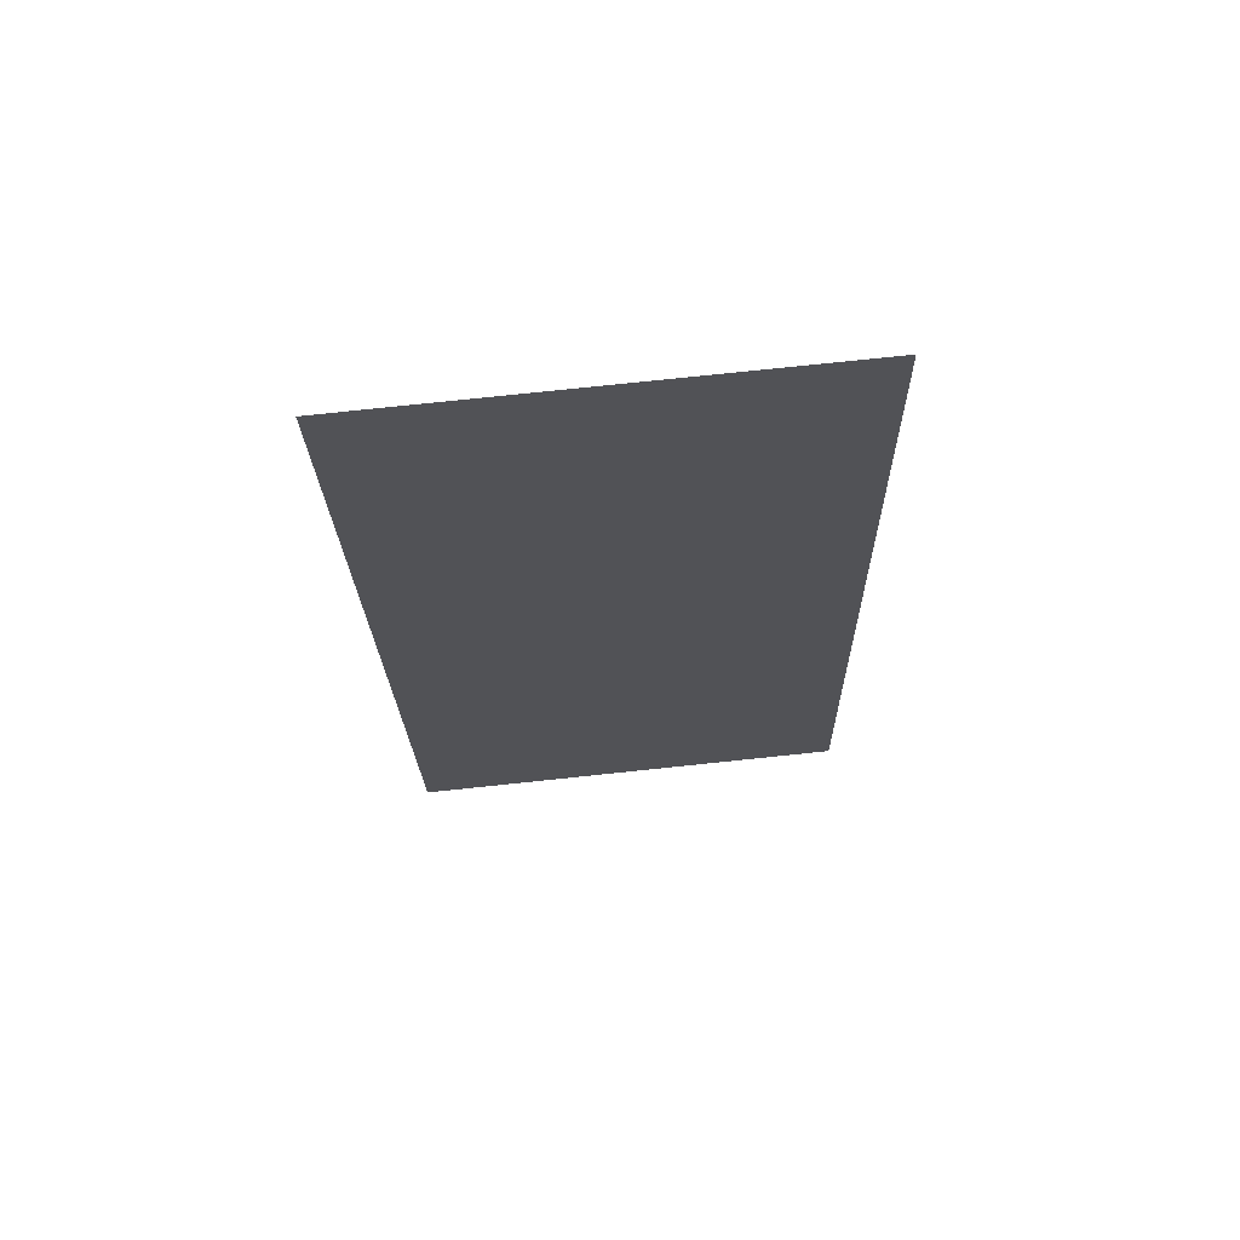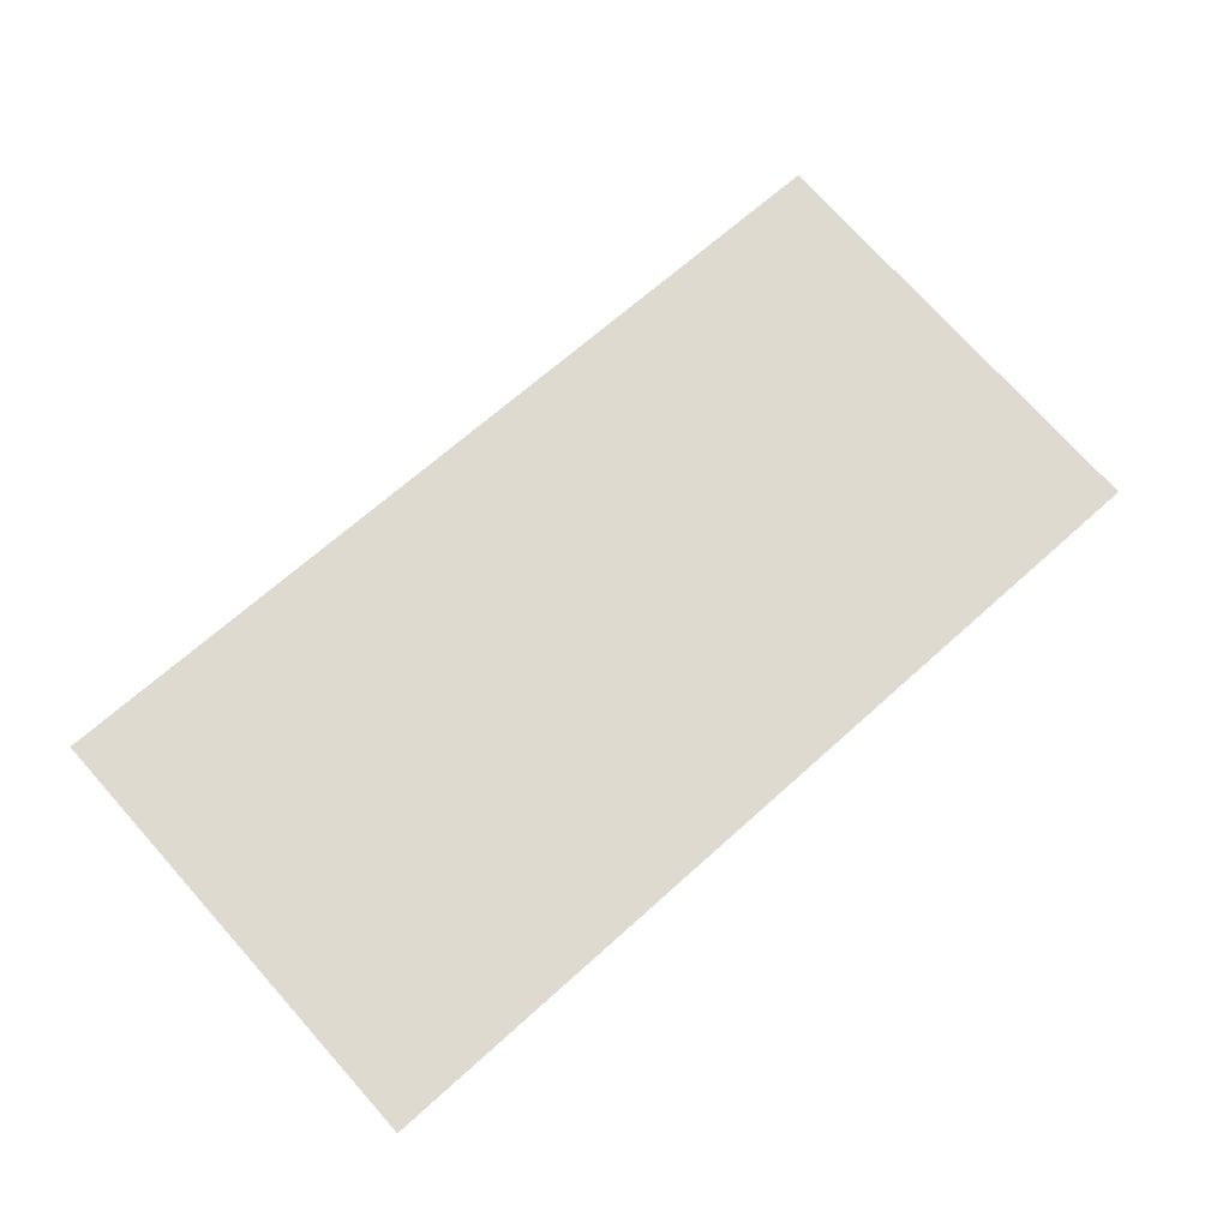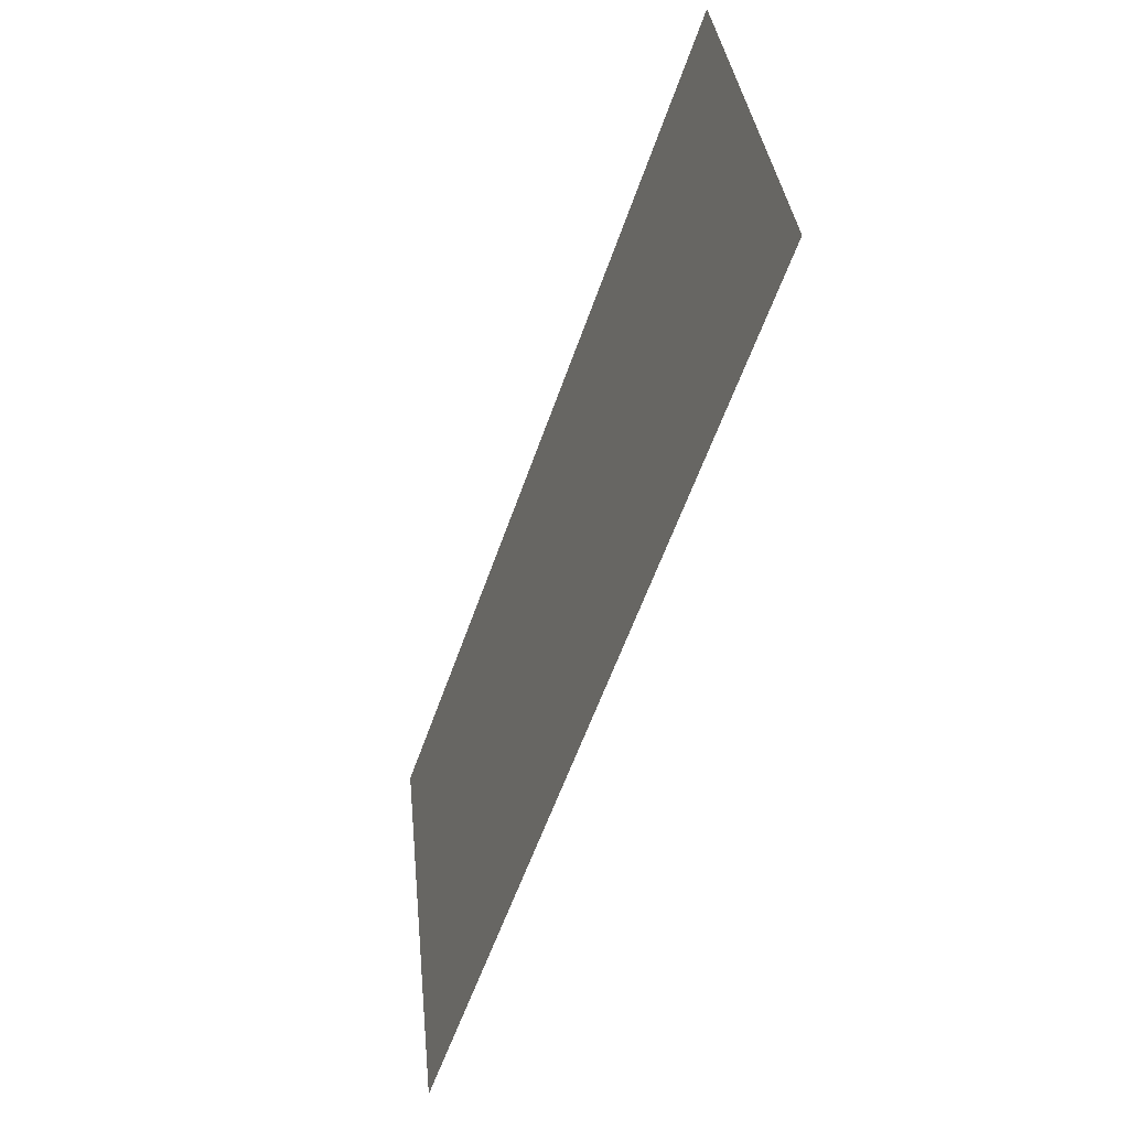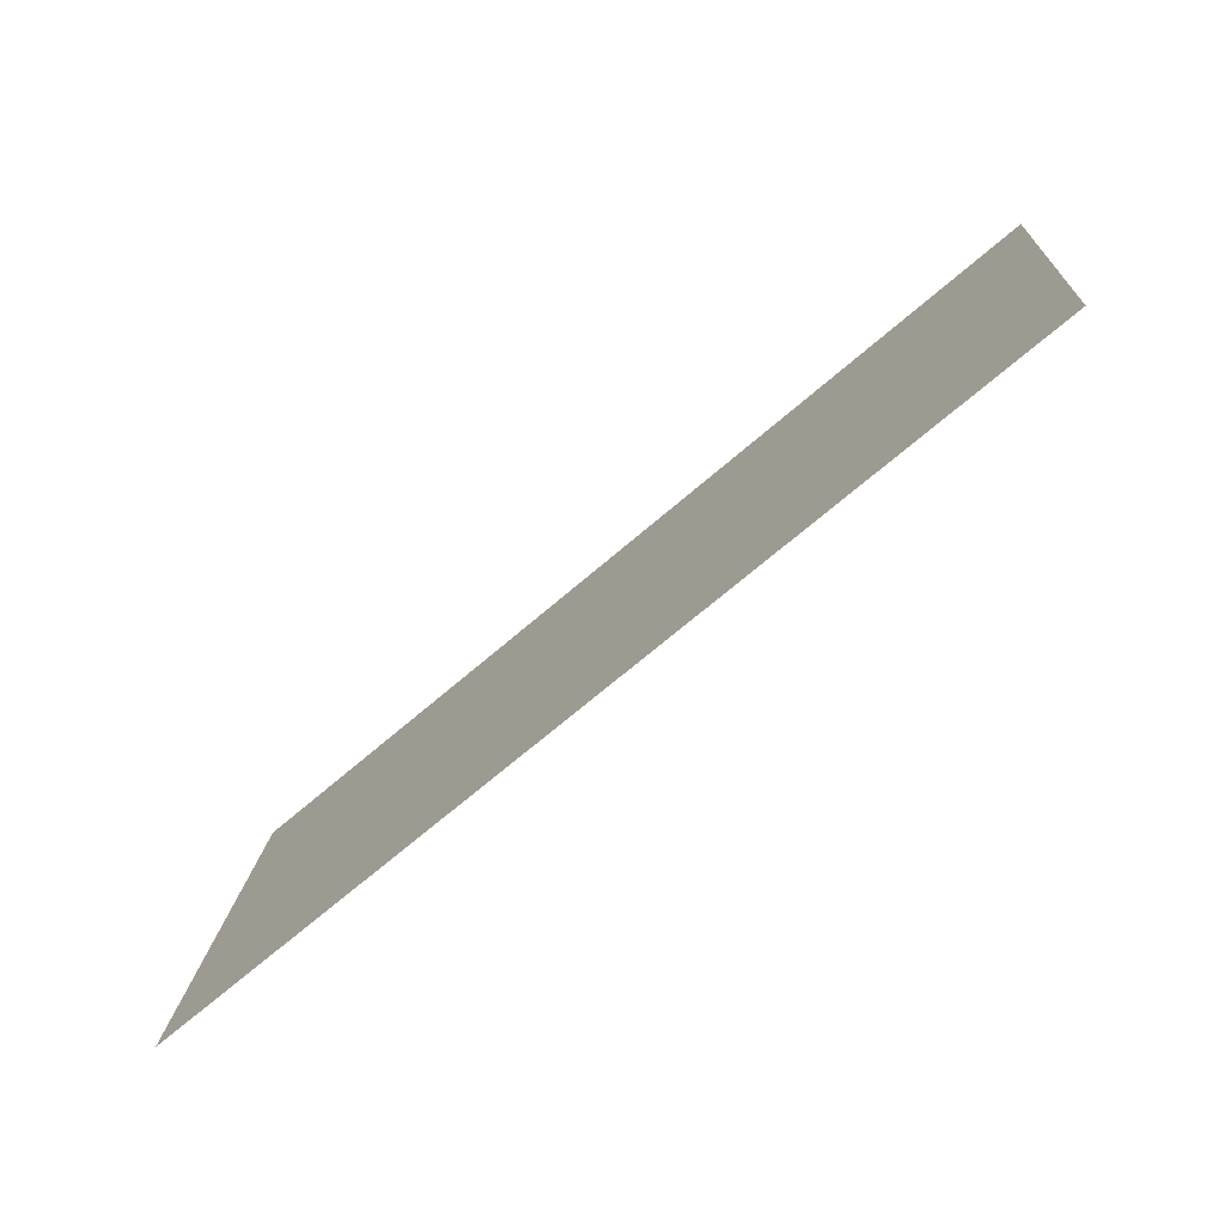
<metadata>
{"format":"obj","ext":"obj","renderer":"f3d","projection":"perspective","resolution":1024,"background":"white","views":[{"elev":-22.0,"azim":-88.8,"up":"+Z"},{"elev":67.0,"azim":137.8,"up":"+Z"},{"elev":-57.3,"azim":-108.9,"up":"+Y"},{"elev":-69.1,"azim":40.8,"up":"+Y"}]}
</metadata>
<code>
o interior_dash_temp_e3612_body0Mesh.117
v -11.02 14.83 -25.8
v -10.77 14.71 -25.79
v -10.77 14.83 -25.8
v -11.02 14.71 -25.79
v -11.28 14.83 -25.8
v -10.77 14.58 -25.78
v -11.28 14.71 -25.79
v -11.53 14.83 -25.8
v -11.02 14.58 -25.78
v -10.77 14.46 -25.77
v -11.53 14.71 -25.79
v -11.79 14.83 -25.8
v -11.28 14.58 -25.78
v -11.02 14.46 -25.77
v -10.77 14.33 -25.75
v -11.79 14.71 -25.79
v -12.04 14.83 -25.8
v -11.02 14.33 -25.75
v -10.77 14.2 -25.74
v -11.28 14.46 -25.77
v -11.53 14.58 -25.78
v -11.02 14.2 -25.74
v -10.77 14.08 -25.73
v -11.28 14.33 -25.75
v -11.53 14.46 -25.77
v -11.02 14.08 -25.73
v -10.77 13.95 -25.71
v -11.28 14.2 -25.74
v -11.02 13.95 -25.71
v -10.77 13.82 -25.7
v -11.28 14.08 -25.73
v -11.53 14.33 -25.75
v -11.53 14.2 -25.74
v -11.02 13.82 -25.7
v -10.77 13.7 -25.69
v -11.28 13.95 -25.71
v -11.02 13.7 -25.69
v -10.77 13.57 -25.68
v -11.28 13.82 -25.7
v -11.53 14.08 -25.73
v -11.53 13.95 -25.71
v -11.02 13.57 -25.68
v -10.77 13.45 -25.66
v -11.28 13.7 -25.69
v -11.02 13.45 -25.66
v -10.77 13.32 -25.65
v -11.28 13.57 -25.68
v -11.53 13.82 -25.7
v -11.53 13.7 -25.69
v -11.02 13.32 -25.65
v -10.77 13.19 -25.64
v -11.28 13.45 -25.66
v -11.02 13.19 -25.64
v -10.77 13.07 -25.62
v -11.28 13.32 -25.65
v -11.53 13.57 -25.68
v -11.53 13.45 -25.66
v -11.02 13.07 -25.62
v -10.77 12.94 -25.61
v -11.28 13.19 -25.64
v -11.02 12.94 -25.61
v -10.77 12.81 -25.6
v -11.02 12.81 -25.6
v -11.28 13.07 -25.62
v -11.28 12.94 -25.61
v -11.28 12.81 -25.6
v -11.53 13.19 -25.64
v -11.53 12.94 -25.61
v -11.53 12.81 -25.6
v -11.53 13.07 -25.62
v -11.79 12.94 -25.61
v -11.79 12.81 -25.6
v -11.79 13.07 -25.62
v -12.04 12.94 -25.61
v -12.04 12.81 -25.6
v -12.04 13.07 -25.62
v -11.79 13.19 -25.64
v -12.04 13.19 -25.64
v -12.3 12.94 -25.61
v -12.3 12.81 -25.6
v -12.3 13.07 -25.62
v -12.55 12.94 -25.61
v -12.55 12.81 -25.6
v -12.55 13.07 -25.62
v -12.3 13.19 -25.64
v -12.55 13.19 -25.64
v -12.81 12.94 -25.61
v -12.81 12.81 -25.6
v -12.81 13.07 -25.62
v -13.06 12.94 -25.61
v -13.06 12.81 -25.6
v -13.06 13.07 -25.62
v -12.81 13.19 -25.64
v -13.06 13.19 -25.64
v -13.32 12.94 -25.61
v -13.32 12.81 -25.6
v -13.32 13.07 -25.62
v -13.57 12.94 -25.61
v -13.57 12.81 -25.6
v -13.57 13.07 -25.62
v -13.32 13.19 -25.64
v -13.57 13.19 -25.64
v -13.83 12.94 -25.61
v -13.83 12.81 -25.6
v -13.83 13.07 -25.62
v -14.08 12.94 -25.61
v -14.08 12.81 -25.6
v -14.08 13.07 -25.62
v -13.83 13.19 -25.64
v -14.08 13.19 -25.64
v -14.34 12.94 -25.61
v -14.34 12.81 -25.6
v -14.34 13.07 -25.62
v -14.59 12.94 -25.61
v -14.59 12.81 -25.6
v -14.85 12.94 -25.61
v -14.85 12.81 -25.6
v -14.85 13.07 -25.62
v -14.59 13.07 -25.62
v -14.85 13.19 -25.64
v -14.59 13.19 -25.64
v -14.85 13.32 -25.65
v -14.34 13.19 -25.64
v -14.59 13.32 -25.65
v -14.85 13.45 -25.66
v -14.34 13.32 -25.65
v -14.59 13.45 -25.66
v -14.85 13.57 -25.68
v -14.08 13.32 -25.65
v -14.34 13.45 -25.66
v -14.59 13.57 -25.68
v -14.85 13.7 -25.69
v -13.83 13.32 -25.65
v -14.59 13.7 -25.69
v -14.85 13.82 -25.7
v -14.34 13.57 -25.68
v -14.08 13.45 -25.66
v -14.59 13.82 -25.7
v -14.85 13.95 -25.71
v -14.34 13.7 -25.69
v -14.08 13.57 -25.68
v -14.59 13.95 -25.71
v -14.85 14.08 -25.73
v -14.34 13.82 -25.7
v -14.59 14.08 -25.73
v -14.85 14.2 -25.74
v -14.34 13.95 -25.71
v -14.08 13.7 -25.69
v -14.59 14.2 -25.74
v -14.85 14.33 -25.75
v -14.34 14.08 -25.73
v -14.59 14.33 -25.75
v -14.85 14.46 -25.77
v -14.34 14.2 -25.74
v -14.59 14.46 -25.77
v -14.85 14.58 -25.78
v -14.34 14.33 -25.75
v -14.59 14.58 -25.78
v -14.85 14.71 -25.79
v -14.34 14.46 -25.77
v -14.59 14.71 -25.79
v -14.85 14.83 -25.8
v -14.59 14.83 -25.8
v -14.34 14.58 -25.78
v -14.34 14.71 -25.79
v -14.34 14.83 -25.8
v -14.08 14.46 -25.77
v -14.08 14.71 -25.79
v -14.08 14.83 -25.8
v -14.08 14.58 -25.78
v -13.83 14.71 -25.79
v -13.83 14.83 -25.8
v -13.83 14.58 -25.78
v -13.57 14.71 -25.79
v -13.57 14.83 -25.8
v -13.57 14.58 -25.78
v -13.83 14.46 -25.77
v -13.57 14.46 -25.77
v -13.32 14.58 -25.78
v -13.32 14.71 -25.79
v -13.32 14.83 -25.8
v -13.32 14.46 -25.77
v -13.06 14.71 -25.79
v -13.06 14.83 -25.8
v -13.06 14.58 -25.78
v -12.81 14.71 -25.79
v -12.81 14.83 -25.8
v -12.81 14.58 -25.78
v -13.06 14.46 -25.77
v -12.81 14.46 -25.77
v -12.55 14.58 -25.78
v -12.55 14.71 -25.79
v -12.55 14.83 -25.8
v -12.55 14.46 -25.77
v -12.3 14.71 -25.79
v -12.3 14.83 -25.8
v -12.3 14.58 -25.78
v -12.04 14.71 -25.79
v -12.04 14.58 -25.78
v -11.79 14.58 -25.78
v -11.79 14.46 -25.77
v -12.04 14.46 -25.77
v -11.79 14.33 -25.75
v -12.3 14.46 -25.77
v -12.04 14.33 -25.75
v -11.79 14.2 -25.74
v -12.3 14.33 -25.75
v -12.04 14.2 -25.74
v -11.79 14.08 -25.73
v -12.55 14.33 -25.75
v -11.79 13.95 -25.71
v -12.04 14.08 -25.73
v -12.3 14.2 -25.74
v -11.79 13.82 -25.7
v -12.04 13.95 -25.71
v -12.3 14.08 -25.73
v -11.79 13.7 -25.69
v -12.04 13.82 -25.7
v -11.79 13.57 -25.68
v -12.04 13.7 -25.69
v -12.3 13.95 -25.71
v -12.3 13.82 -25.7
v -12.04 13.57 -25.68
v -12.55 14.08 -25.73
v -12.3 13.7 -25.69
v -12.55 13.95 -25.71
v -12.55 13.82 -25.7
v -12.55 14.2 -25.74
v -12.81 14.08 -25.73
v -12.81 14.33 -25.75
v -12.81 14.2 -25.74
v -13.06 14.33 -25.75
v -13.06 14.2 -25.74
v -13.32 14.33 -25.75
v -13.06 14.08 -25.73
v -13.57 14.33 -25.75
v -13.32 14.2 -25.74
v -13.83 14.33 -25.75
v -13.57 14.2 -25.74
v -14.08 14.33 -25.75
v -13.83 14.2 -25.74
v -14.08 14.2 -25.74
v -13.57 14.08 -25.73
v -14.08 14.08 -25.73
v -13.83 14.08 -25.73
v -14.08 13.95 -25.71
v -13.83 13.95 -25.71
v -14.08 13.82 -25.7
v -13.83 13.82 -25.7
v -13.83 13.7 -25.69
v -13.57 13.95 -25.71
v -13.57 13.82 -25.7
v -13.57 13.7 -25.69
v -13.83 13.57 -25.68
v -13.57 13.57 -25.68
v -13.83 13.45 -25.66
v -13.57 13.45 -25.66
v -13.57 13.32 -25.65
v -13.32 13.32 -25.65
v -13.32 13.45 -25.66
v -13.06 13.32 -25.65
v -13.32 13.57 -25.68
v -13.06 13.45 -25.66
v -12.81 13.32 -25.65
v -13.32 13.7 -25.69
v -13.06 13.57 -25.68
v -12.81 13.45 -25.66
v -12.55 13.32 -25.65
v -12.81 13.57 -25.68
v -12.3 13.32 -25.65
v -12.55 13.45 -25.66
v -12.04 13.32 -25.65
v -12.3 13.45 -25.66
v -12.55 13.57 -25.68
v -11.79 13.32 -25.65
v -12.04 13.45 -25.66
v -12.3 13.57 -25.68
v -11.53 13.32 -25.65
v -11.79 13.45 -25.66
v -12.55 13.7 -25.69
v -12.81 13.7 -25.69
v -12.81 13.82 -25.7
v -13.06 13.7 -25.69
v -13.06 13.82 -25.7
v -13.32 13.82 -25.7
v -13.32 13.95 -25.71
v -13.06 13.95 -25.71
v -13.32 14.08 -25.73
v -12.81 13.95 -25.71
f 1 2 3
f 1 4 2
f 5 4 1
f 4 6 2
f 5 7 4
f 8 7 5
f 4 9 6
f 7 9 4
f 9 10 6
f 8 11 7
f 12 11 8
f 7 13 9
f 11 13 7
f 9 14 10
f 13 14 9
f 14 15 10
f 12 16 11
f 17 16 12
f 14 18 15
f 18 19 15
f 13 20 14
f 20 18 14
f 11 21 13
f 21 20 13
f 16 21 11
f 18 22 19
f 22 23 19
f 20 24 18
f 24 22 18
f 21 25 20
f 25 24 20
f 22 26 23
f 26 27 23
f 24 28 22
f 28 26 22
f 26 29 27
f 29 30 27
f 28 31 26
f 31 29 26
f 32 28 24
f 25 32 24
f 33 31 28
f 32 33 28
f 29 34 30
f 34 35 30
f 31 36 29
f 36 34 29
f 34 37 35
f 37 38 35
f 36 39 34
f 39 37 34
f 40 36 31
f 33 40 31
f 41 39 36
f 40 41 36
f 37 42 38
f 42 43 38
f 39 44 37
f 44 42 37
f 42 45 43
f 45 46 43
f 44 47 42
f 47 45 42
f 48 44 39
f 41 48 39
f 49 47 44
f 48 49 44
f 45 50 46
f 50 51 46
f 47 52 45
f 52 50 45
f 50 53 51
f 53 54 51
f 52 55 50
f 55 53 50
f 56 52 47
f 49 56 47
f 57 55 52
f 56 57 52
f 53 58 54
f 58 59 54
f 55 60 53
f 60 58 53
f 58 61 59
f 61 62 59
f 61 63 62
f 64 61 58
f 60 64 58
f 65 63 61
f 64 65 61
f 65 66 63
f 67 64 60
f 68 66 65
f 68 69 66
f 70 65 64
f 70 68 65
f 67 70 64
f 71 69 68
f 71 72 69
f 73 68 70
f 73 71 68
f 74 72 71
f 74 75 72
f 76 71 73
f 76 74 71
f 77 73 70
f 77 70 67
f 78 76 73
f 78 73 77
f 79 75 74
f 79 80 75
f 81 74 76
f 81 79 74
f 82 80 79
f 82 83 80
f 84 79 81
f 84 82 79
f 85 81 76
f 85 76 78
f 86 84 81
f 86 81 85
f 87 83 82
f 87 88 83
f 89 82 84
f 89 87 82
f 90 88 87
f 90 91 88
f 92 87 89
f 92 90 87
f 93 89 84
f 93 84 86
f 94 92 89
f 94 89 93
f 95 91 90
f 95 96 91
f 97 90 92
f 97 95 90
f 98 96 95
f 98 99 96
f 100 95 97
f 100 98 95
f 101 97 92
f 101 92 94
f 102 100 97
f 102 97 101
f 103 99 98
f 103 104 99
f 105 98 100
f 105 103 98
f 106 104 103
f 106 107 104
f 108 103 105
f 108 106 103
f 109 105 100
f 109 100 102
f 110 108 105
f 110 105 109
f 111 107 106
f 111 112 107
f 113 106 108
f 113 111 106
f 114 112 111
f 114 115 112
f 116 117 115
f 116 115 114
f 118 116 114
f 119 114 111
f 118 114 119
f 119 111 113
f 120 118 119
f 120 119 121
f 121 119 113
f 122 120 121
f 123 113 108
f 121 113 123
f 123 108 110
f 122 121 124
f 124 121 123
f 125 122 124
f 126 123 110
f 124 123 126
f 125 124 127
f 127 124 126
f 128 125 127
f 126 110 129
f 129 110 109
f 127 126 130
f 130 126 129
f 128 127 131
f 131 127 130
f 132 128 131
f 129 109 133
f 133 109 102
f 132 131 134
f 135 132 134
f 131 130 136
f 134 131 136
f 130 129 137
f 136 130 137
f 137 129 133
f 135 134 138
f 139 135 138
f 134 136 140
f 138 134 140
f 136 137 141
f 140 136 141
f 139 138 142
f 143 139 142
f 138 140 144
f 142 138 144
f 143 142 145
f 146 143 145
f 142 144 147
f 145 142 147
f 144 140 148
f 140 141 148
f 146 145 149
f 150 146 149
f 149 145 151
f 145 147 151
f 150 149 152
f 153 150 152
f 149 151 154
f 152 149 154
f 153 152 155
f 156 153 155
f 152 154 157
f 155 152 157
f 156 155 158
f 159 156 158
f 155 157 160
f 158 155 160
f 159 158 161
f 162 159 161
f 162 161 163
f 161 158 164
f 158 160 164
f 163 161 165
f 161 164 165
f 163 165 166
f 164 160 167
f 166 165 168
f 166 168 169
f 165 164 170
f 165 170 168
f 164 167 170
f 169 168 171
f 169 171 172
f 168 170 173
f 168 173 171
f 172 171 174
f 172 174 175
f 171 173 176
f 171 176 174
f 170 177 173
f 170 167 177
f 173 178 176
f 173 177 178
f 174 176 179
f 175 174 180
f 174 179 180
f 175 180 181
f 176 182 179
f 176 178 182
f 181 180 183
f 181 183 184
f 180 179 185
f 180 185 183
f 184 183 186
f 184 186 187
f 183 185 188
f 183 188 186
f 179 189 185
f 179 182 189
f 185 190 188
f 185 189 190
f 186 188 191
f 187 186 192
f 186 191 192
f 187 192 193
f 188 194 191
f 188 190 194
f 193 192 195
f 193 195 196
f 192 191 197
f 192 197 195
f 196 195 198
f 196 198 17
f 17 198 16
f 195 199 198
f 195 197 199
f 198 200 16
f 198 199 200
f 16 200 21
f 200 25 21
f 200 201 25
f 199 201 200
f 201 32 25
f 199 202 201
f 197 202 199
f 201 203 32
f 202 203 201
f 203 33 32
f 197 204 202
f 191 204 197
f 191 194 204
f 202 205 203
f 204 205 202
f 203 206 33
f 205 206 203
f 206 40 33
f 204 207 205
f 194 207 204
f 205 208 206
f 207 208 205
f 206 209 40
f 208 209 206
f 209 41 40
f 194 210 207
f 190 210 194
f 209 211 41
f 211 48 41
f 208 212 209
f 212 211 209
f 207 213 208
f 213 212 208
f 210 213 207
f 211 214 48
f 214 49 48
f 212 215 211
f 215 214 211
f 213 216 212
f 216 215 212
f 214 217 49
f 217 56 49
f 215 218 214
f 218 217 214
f 217 219 56
f 219 57 56
f 218 220 217
f 220 219 217
f 221 218 215
f 216 221 215
f 222 220 218
f 221 222 218
f 220 223 219
f 224 221 216
f 222 225 220
f 225 223 220
f 226 222 221
f 224 226 221
f 227 225 222
f 226 227 222
f 228 224 216
f 228 216 213
f 210 228 213
f 229 226 224
f 230 228 210
f 190 230 210
f 189 230 190
f 231 224 228
f 230 231 228
f 231 229 224
f 189 232 230
f 232 231 230
f 182 232 189
f 232 233 231
f 233 229 231
f 182 234 232
f 234 233 232
f 178 234 182
f 233 235 229
f 178 236 234
f 177 236 178
f 234 237 233
f 236 237 234
f 237 235 233
f 177 238 236
f 167 238 177
f 236 239 237
f 238 239 236
f 167 240 238
f 160 240 167
f 160 157 240
f 240 241 238
f 238 241 239
f 157 242 240
f 240 242 241
f 157 154 242
f 241 243 239
f 154 244 242
f 154 151 244
f 242 245 241
f 242 244 245
f 241 245 243
f 151 246 244
f 151 147 246
f 244 247 245
f 244 246 247
f 147 248 246
f 147 144 248
f 144 148 248
f 246 248 249
f 246 249 247
f 248 148 250
f 248 250 249
f 245 247 251
f 245 251 243
f 247 249 252
f 247 252 251
f 249 250 253
f 249 253 252
f 148 254 250
f 148 141 254
f 250 255 253
f 250 254 255
f 141 256 254
f 141 137 256
f 137 133 256
f 254 256 257
f 254 257 255
f 256 133 258
f 256 258 257
f 133 102 258
f 258 102 101
f 258 101 259
f 257 258 259
f 259 101 94
f 257 259 260
f 255 257 260
f 259 94 261
f 260 259 261
f 261 94 93
f 255 260 262
f 253 255 262
f 260 261 263
f 262 260 263
f 261 93 264
f 263 261 264
f 264 93 86
f 253 262 265
f 252 253 265
f 262 263 266
f 265 262 266
f 263 264 267
f 266 263 267
f 264 86 268
f 267 264 268
f 268 86 85
f 266 267 269
f 268 85 270
f 270 85 78
f 267 268 271
f 271 268 270
f 269 267 271
f 270 78 272
f 272 78 77
f 271 270 273
f 273 270 272
f 269 271 274
f 274 271 273
f 272 77 275
f 275 77 67
f 273 272 276
f 276 272 275
f 274 273 277
f 277 273 276
f 275 67 278
f 278 67 60
f 278 60 55
f 57 278 55
f 279 275 278
f 279 278 57
f 276 275 279
f 219 279 57
f 223 279 219
f 223 276 279
f 277 276 223
f 225 277 223
f 280 277 225
f 280 274 277
f 227 280 225
f 281 274 280
f 281 269 274
f 282 280 227
f 282 281 280
f 283 269 281
f 283 266 269
f 265 266 283
f 284 283 281
f 284 281 282
f 285 265 283
f 285 283 284
f 252 265 285
f 251 252 285
f 251 285 286
f 286 285 284
f 243 251 286
f 286 284 287
f 287 284 282
f 243 286 288
f 288 286 287
f 239 243 288
f 239 288 237
f 237 288 235
f 288 287 235
f 287 282 289
f 235 287 289
f 289 282 227
f 235 289 229
f 289 227 226
f 229 289 226

</code>
